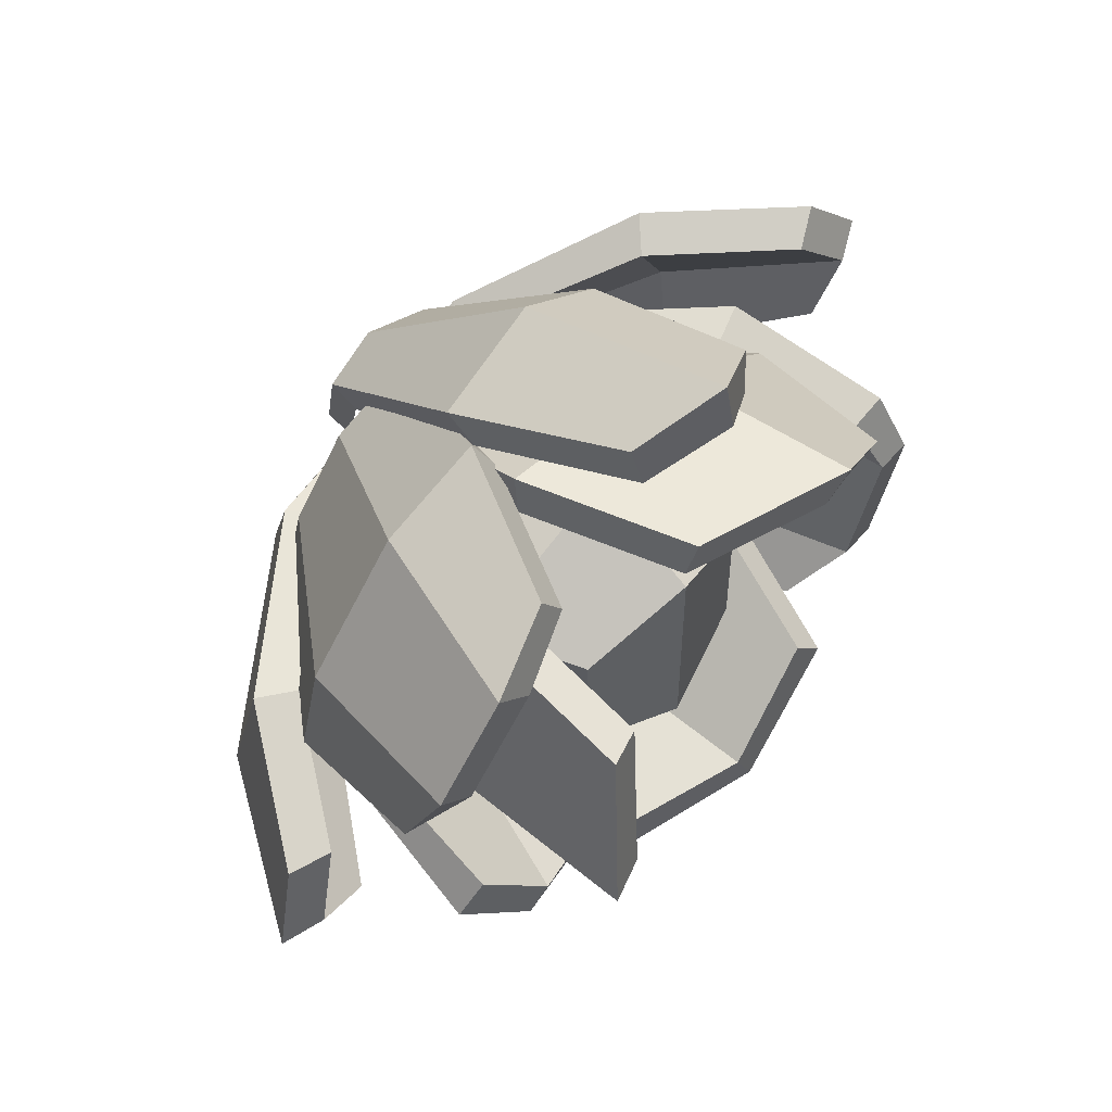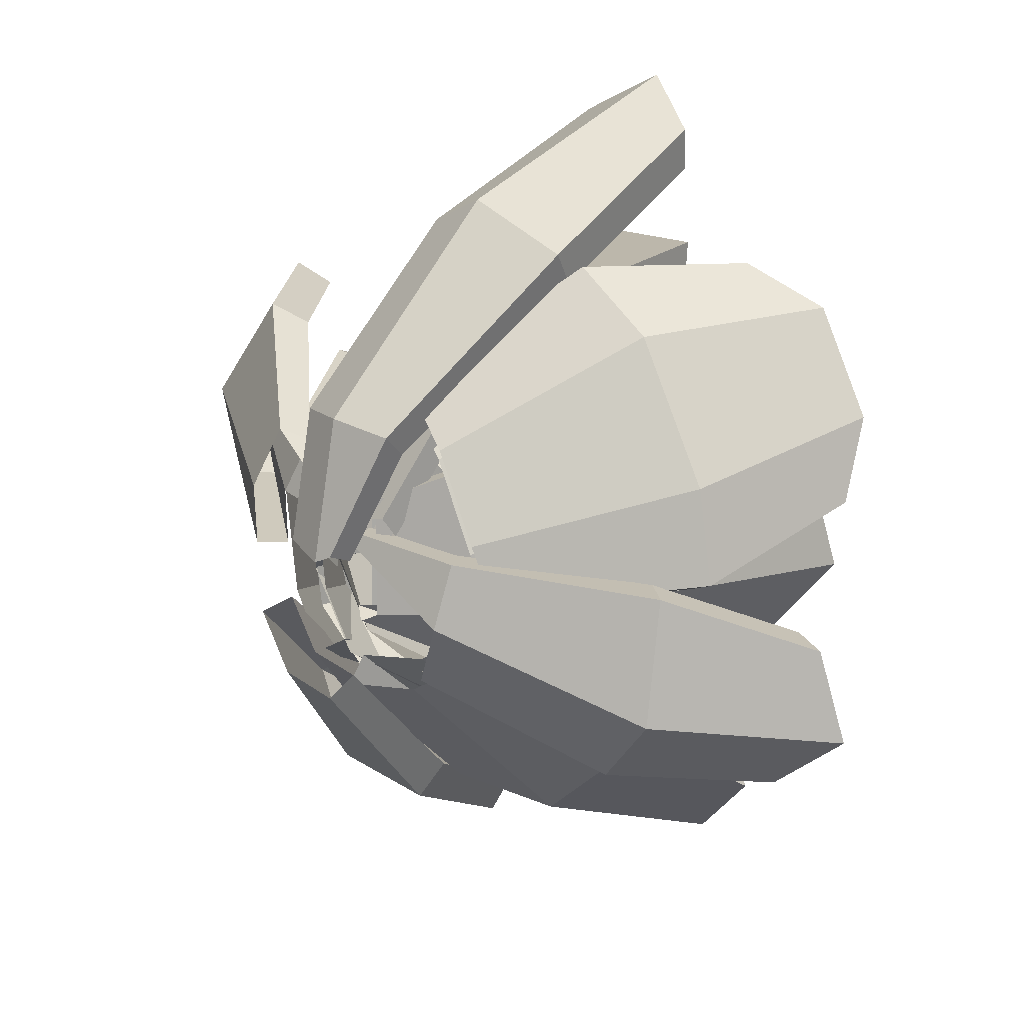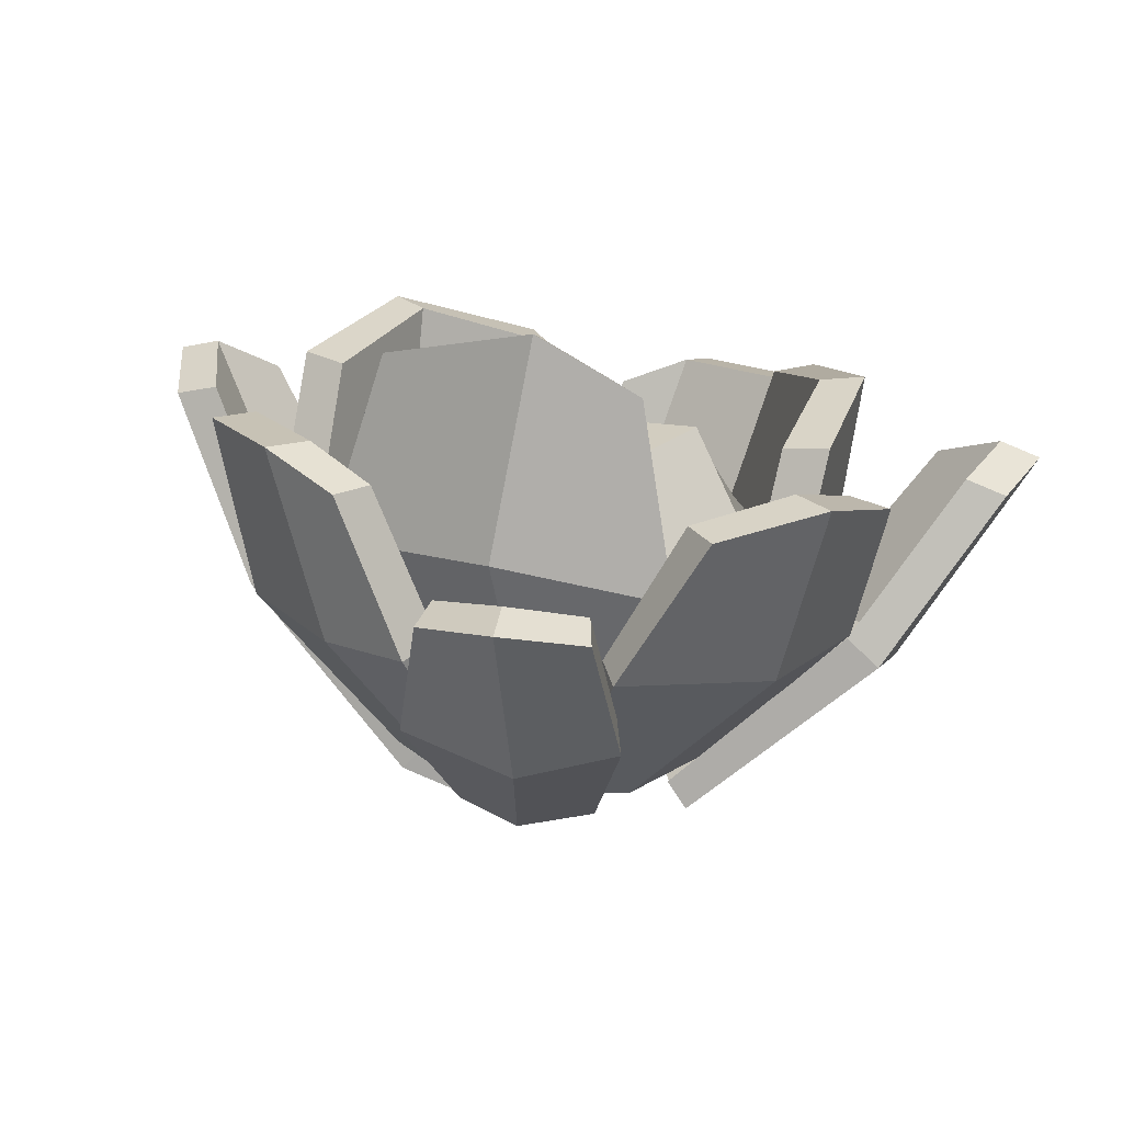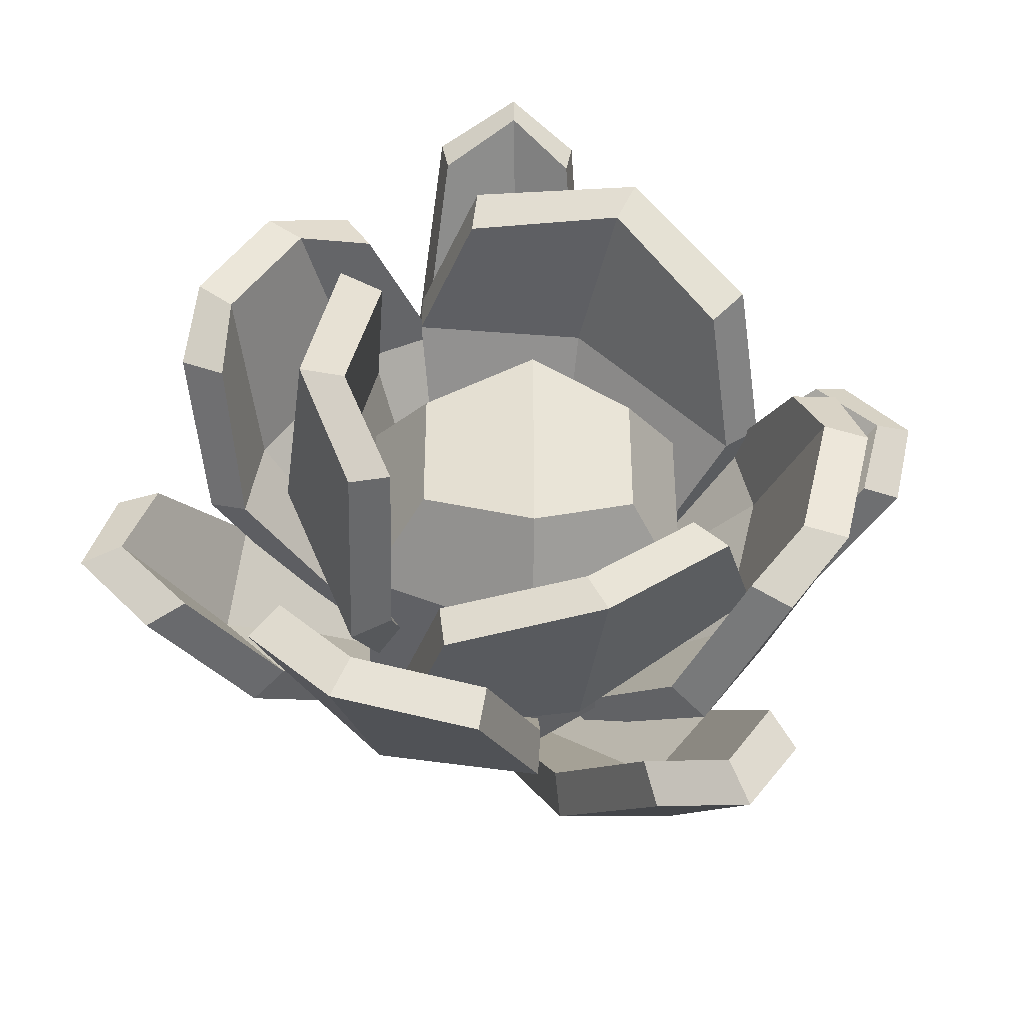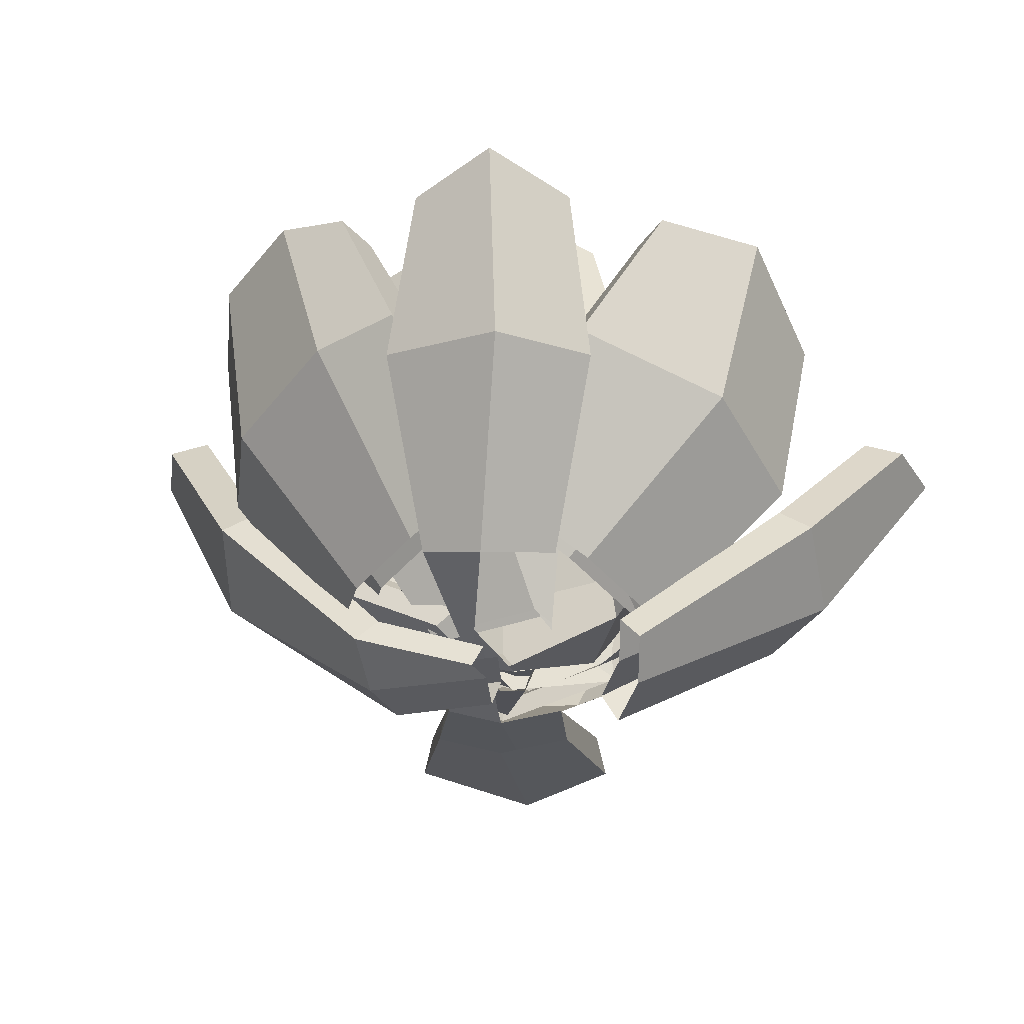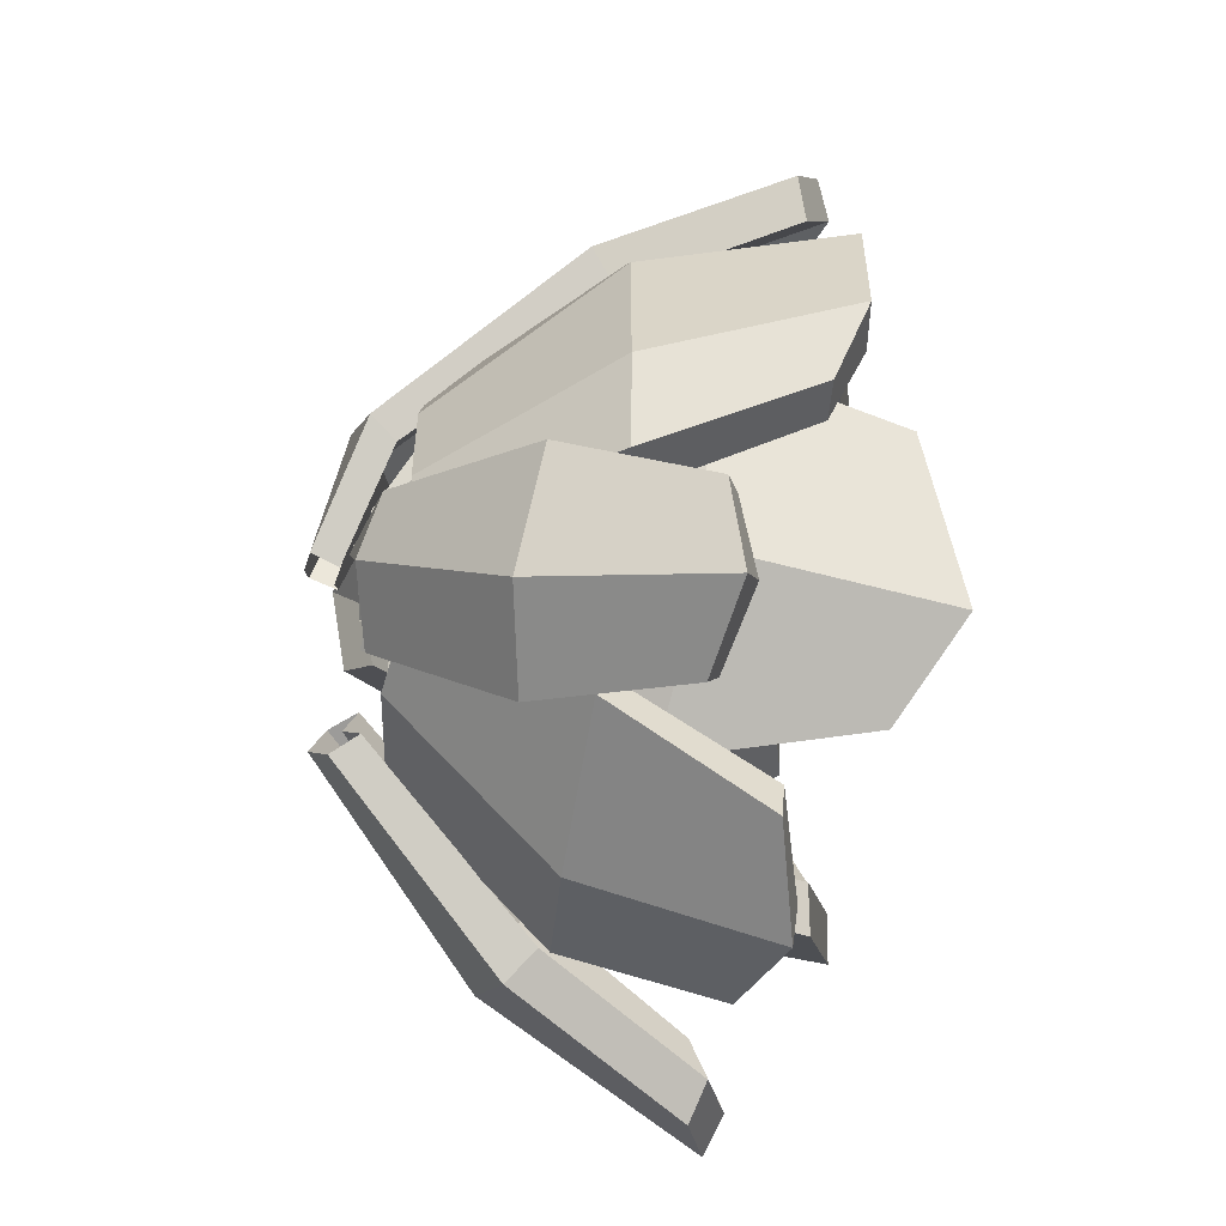
<metadata>
{"format":"obj","ext":"obj","renderer":"f3d","projection":"perspective","resolution":1024,"background":"white","views":[{"elev":55.8,"azim":132.6,"up":"+Z"},{"elev":20.4,"azim":49.8,"up":"+Z"},{"elev":14.6,"azim":113.6,"up":"+Y"},{"elev":-41.4,"azim":178.0,"up":"+Z"},{"elev":-47.7,"azim":109.1,"up":"+Y"},{"elev":-20.3,"azim":83.6,"up":"+Z"}]}
</metadata>
<code>
v -2.249 18.36 14.89
v -2.535 18 16.65
v 3.184 18.36 14.89
v 3.471 18 16.65
v 2.809 3.161 5.246
v 3.056 2.164 6.205
v -1.874 3.161 5.246
v -2.121 2.164 6.205
v 0.3937 2.584 5.495
v 0.2081 19.79 16.52
v 0.2081 19.38 18.35
v 0.3937 1.541 6.497
v 4.416 10.06 12.71
v 4.039 11.02 11.23
v -0.2153 10.65 12.68
v -3.104 11.02 11.23
v -3.48 10.06 12.71
v -0.2153 9.649 14.23
v 1.641 1.277 0.7379
v 1.764 0.1871 1.217
v 0.9723 0 0.8092
v 0.9723 1.112 0.3082
v -0.8292 0.1871 1.217
v -0.7055 1.277 0.7379
v -4.945 15.39 -16.2
v -5.441 14.71 -17.82
v -9.983 15.39 -13.61
v -11.01 14.71 -14.95
v -4.009 2.247 -2.858
v -4.585 1.089 -3.413
v 0.333 2.247 -5.093
v 0.2154 1.089 -5.884
v -1.48 1.597 -4.449
v -8.088 16.46 -16.82
v -8.876 15.72 -18.35
v -1.843 0.3868 -5.153
v -9.442 7.645 -9.751
v -8.505 8.859 -8.79
v -6.017 8.192 -11.73
v -1.882 8.859 -12.2
v -2.12 7.645 -13.52
v -6.631 6.921 -12.93
v 15.22 13.65 -1.413
v 16.95 13.08 -1.529
v 13.62 13.21 -7.108
v 15.18 12.59 -7.824
v 4.281 3.157 -3.274
v 5.082 2.192 -3.706
v 5.662 3.538 1.634
v 6.609 2.613 1.721
v 5.647 2.716 -0.689
v 16.38 14.09 -4.825
v 18.09 13.45 -5.256
v 6.561 1.727 -0.8693
v 10.99 7.054 -7.293
v 9.735 8.092 -6.591
v 12.4 7.644 -3.735
v 11.84 8.674 0.8962
v 13.32 7.696 0.9835
v 13.83 6.59 -4.056
v 1.37 1.598 1.327
v 1.495 1.863 1.748
v 1.037 2.785 1.665
v -15.68 11.65 1.618
v -17.31 10.86 1.801
v -13.97 11.94 7.454
v -15.42 11.18 8.252
v -3.355 2.96 4.344
v -4.012 1.936 4.876
v -4.828 2.715 -0.6862
v -5.641 1.665 -0.6854
v -4.184 2.208 1.977
v -16.49 12.31 4.873
v -18.09 11.48 5.382
v -4.953 1.122 2.255
v -10.51 6.24 8.16
v -9.414 7.375 7.342
v -11.94 6.346 3.335
v -11.66 7.001 -0.3306
v -13 5.826 -0.3219
v -13.21 5.138 3.767
v 0.6044 2.725 1.83
v 0.3539 1.758 2.095
v 0.8842 2.573 1.151
v 9.459 15.95 -9.311
v 10.63 15.67 -10.73
v 1.139 15.69 -13.04
v 1.434 15.38 -14.85
v -1.317 4.033 -5.224
v -1.25 3.239 -6.332
v 5.854 4.256 -2.006
v 6.677 3.486 -2.774
v 3.311 3.632 -3.756
v 6.473 16.84 -12.56
v 7.236 16.51 -14.23
v 3.777 2.815 -4.737
v -1.152 9.229 -12.54
v -1.231 10 -10.87
v 4.728 9.778 -10.09
v 9.706 10.34 -5.966
v 10.49 9.605 -6.745
v 5.414 8.989 -11.57
v 6.608 17.73 10.17
v 7.664 17.71 11.72
v 12.61 17.12 2.433
v 14.35 17.04 3.128
v 6.664 4.486 -0.4518
v 7.824 3.828 -0.08276
v 1.048 5.013 6.564
v 1.616 4.411 7.672
v 5.804 4.227 1.503
v 12.35 18.57 5.165
v 13.81 18.49 6.338
v 6.707 3.569 2.276
v 3.492 4.502 4.905
v 9.574 18.88 9.152
v 11.03 18.81 10.32
v 4.395 3.844 5.678
v 13.3 10.45 0.8475
v 11.74 11.03 0.09021
v 11.11 11.14 3.579
v 7.266 11.56 8.898
v 3.693 11.83 10.39
v 4.506 11.34 12
v 8.589 11 9.999
v 12.44 10.59 4.68
v -9.51 16.33 -8.08
v -11.13 16.12 -9.011
v -11.88 16.98 2.027
v -13.75 16.85 2.162
v -4.789 4.736 3.747
v -5.968 4.06 4.001
v -2.744 4.171 -4.965
v -3.708 3.436 -5.63
v -4.84 4.193 1.674
v -12.88 18.04 -0.7075
v -14.7 17.84 -1.121
v -5.961 3.455 1.459
v -3.776 3.899 -2.86
v -11.65 17.69 -5.967
v -13.46 17.49 -6.38
v -4.896 3.161 -3.075
v -11.6 10.65 4.931
v -9.862 11.25 4.558
v -10.79 10.87 1.167
v -9.168 10.42 -5.749
v -6.743 10.39 -8.731
v -8.149 9.702 -9.758
v -10.81 9.753 -6.091
v -12.43 10.2 0.8243
v -0.243 2.884 2.632
v -0.9227 2.094 2.767
v -8.369 19.2 4.309
v -9.688 19.51 5.634
v 2.05 19.58 9.281
v 1.829 19.94 11.13
v 3.283 5.78 5.923
v 3.231 5.427 7.278
v -5.698 5.446 1.637
v -6.696 5.057 2.541
v -2.369 5.453 4.884
v -4.232 21.1 8.575
v -5.035 21.43 10.23
v -2.918 5.065 6.065
v 4.21 13.19 11.34
v 4.224 13.32 9.435
v -2.965 13.5 8.819
v -9.473 12.81 2.899
v -10.93 12.62 4.109
v -3.735 13.33 10.45
v 2.643 2.879 1.718
v 2.54 2.292 2.591
v -2.01 2.045 1.248
v -1.657 2.649 0.4627
v -2.433 2.107 0.218
v -1.856 2.711 -0.4287
v 3.065 17.83 -10.84
v 2.85 17.9 -12.72
v -7.003 18.93 -7.005
v -8.302 19.12 -8.371
v -5.247 5.633 -2.161
v -6.271 5.173 -2.996
v 3.403 4.683 -5.32
v 3.049 4.123 -5.342
v -1.755 4.603 -4.338
v -2.631 19.56 -10.47
v -3.423 19.67 -12.16
v -2.337 4.07 -5.444
v -9.974 12.65 -5.779
v -8.505 12.94 -4.606
v -1.97 11.96 -9.449
v 4.797 11.49 -9.977
v 4.752 11.05 -11.83
v -2.762 11.58 -11.03
v -1.813 3.013 1.391
v -2.432 2.353 0.8458
v -1.075 2.485 0.4173
v 5.81 20.65 4.073
v 7.559 21.27 4.451
v 5.156 19.62 -5.576
v 6.79 20.13 -6.387
v 3.644 5.612 -3.353
v 4.873 5.361 -3.972
v 4.146 6.502 4.738
v 5.474 6.345 5.145
v 5.15 6.11 -1.202
v 7.082 22.13 -2.465
v 8.851 22.7 -2.689
v 6.487 5.897 -1.313
v 6.722 11.99 -7.733
v 5.08 12 -6.779
v 7.911 13.52 -0.9641
v 6.079 13.36 6.42
v 7.874 13.49 7.028
v 9.708 13.59 -1.145
v 0.3596 2.591 -1.962
v 1.238 2.087 -2.263
v 2.116 2.229 -1.774
v 1.183 2.714 -1.727
v 1.762 2.58 3.121
v 0.8339 3.037 2.909
v -5.814 5.12 -4.596
v -7.077 5.12 2.922
v -7.077 12.9 -5.42
v -7.077 12.9 2.922
v 6.08 12.9 -5.42
v 6.08 12.9 2.922
v 6.08 5.12 -5.42
v 6.08 5.12 2.922
v -0.7854 12.9 -8.158
v -0.7854 12.9 5.66
v -0.7854 5.12 5.66
v -0.7854 5.12 -8.158
v -0.6877 17.56 -5.806
v -0.6877 17.56 3.308
v 3.84 16.56 1.502
v 3.84 16.56 -4
v -4.838 16.56 -4
v -4.838 16.56 1.502
f 4 3 10 11
f 3 4 13 14
f 16 17 2 1
f 18 13 4 11
f 10 3 14 15
f 15 16 1 10
f 1 2 11 10
f 2 17 18 11
f 14 13 6 5
f 14 5 9 15
f 7 16 15 9
f 7 8 17 16
f 18 17 8 12
f 6 13 18 12
f 5 6 20 19
f 20 6 12 21
f 12 8 23 21
f 8 7 24 23
f 7 9 22 24
f 34 35 28 27
f 27 28 37 38
f 40 41 26 25
f 35 42 37 28
f 38 39 34 27
f 25 34 39 40
f 35 34 25 26
f 41 42 35 26
f 38 37 30 29
f 33 39 38 29
f 39 33 31 40
f 31 32 41 40
f 36 42 41 32
f 37 42 36 30
f 52 53 46 45
f 45 46 55 56
f 58 59 44 43
f 53 60 55 46
f 56 57 52 45
f 43 52 57 58
f 53 52 43 44
f 59 60 53 44
f 56 55 48 47
f 51 57 56 47
f 57 51 49 58
f 49 50 59 58
f 54 60 59 50
f 55 60 54 48
f 61 54 50 62
f 50 49 63 62
f 67 66 73 74
f 66 67 76 77
f 79 80 65 64
f 81 76 67 74
f 73 66 77 78
f 78 79 64 73
f 64 65 74 73
f 65 80 81 74
f 77 76 69 68
f 77 68 72 78
f 70 79 78 72
f 70 71 80 79
f 81 80 71 75
f 69 76 81 75
f 68 69 83 82
f 82 84 72 68
f 94 95 88 87
f 87 88 97 98
f 100 101 86 85
f 95 102 97 88
f 98 99 94 87
f 85 94 99 100
f 95 94 85 86
f 101 102 95 86
f 98 97 90 89
f 93 99 98 89
f 99 93 91 100
f 91 92 101 100
f 96 102 101 92
f 97 102 96 90
f 112 113 106 105
f 105 106 119 120
f 123 124 104 103
f 113 126 119 106
f 120 121 112 105
f 121 122 116 112
f 116 117 113 112
f 117 125 126 113
f 122 123 103 116
f 103 104 117 116
f 104 124 125 117
f 120 119 108 107
f 111 121 120 107
f 115 122 121 111
f 109 123 122 115
f 109 110 124 123
f 125 124 110 118
f 126 125 118 114
f 119 126 114 108
f 136 137 130 129
f 129 130 143 144
f 147 148 128 127
f 137 150 143 130
f 144 145 136 129
f 145 146 140 136
f 140 141 137 136
f 141 149 150 137
f 146 147 127 140
f 127 128 141 140
f 128 148 149 141
f 144 143 132 131
f 135 145 144 131
f 139 146 145 135
f 133 147 146 139
f 133 134 148 147
f 149 148 134 142
f 150 149 142 138
f 143 150 138 132
f 131 132 152 151
f 162 163 156 155
f 155 156 165 166
f 168 169 154 153
f 163 170 165 156
f 166 167 162 155
f 153 162 167 168
f 163 162 153 154
f 169 170 163 154
f 166 165 158 157
f 161 167 166 157
f 167 161 159 168
f 159 160 169 168
f 164 170 169 160
f 165 170 164 158
f 157 158 172 171
f 158 164 173 172
f 161 157 171 174
f 173 164 160 175
f 160 159 176 175
f 174 176 159 161
f 180 179 186 187
f 179 180 189 190
f 192 193 178 177
f 194 189 180 187
f 186 179 190 191
f 191 192 177 186
f 177 178 187 186
f 178 193 194 187
f 190 189 182 181
f 190 181 185 191
f 183 192 191 185
f 183 184 193 192
f 194 193 184 188
f 182 189 194 188
f 181 182 196 195
f 195 197 185 181
f 201 200 207 208
f 200 201 210 211
f 213 214 199 198
f 215 210 201 208
f 207 200 211 212
f 212 213 198 207
f 198 199 208 207
f 199 214 215 208
f 211 210 203 202
f 211 202 206 212
f 204 213 212 206
f 204 205 214 213
f 215 214 205 209
f 203 210 215 209
f 202 203 217 216
f 217 203 209 218
f 216 219 206 202
f 209 205 220 218
f 205 204 221 220
f 204 206 219 221
f 222 223 225 224
f 234 235 236 237
f 226 227 229 228
f 231 232 229 227
f 228 233 230 226
f 238 239 235 234
f 223 232 231 225
f 230 233 222 224
f 231 227 236 235
f 227 226 237 236
f 226 230 234 237
f 224 225 239 238
f 225 231 235 239
f 230 224 238 234

</code>
